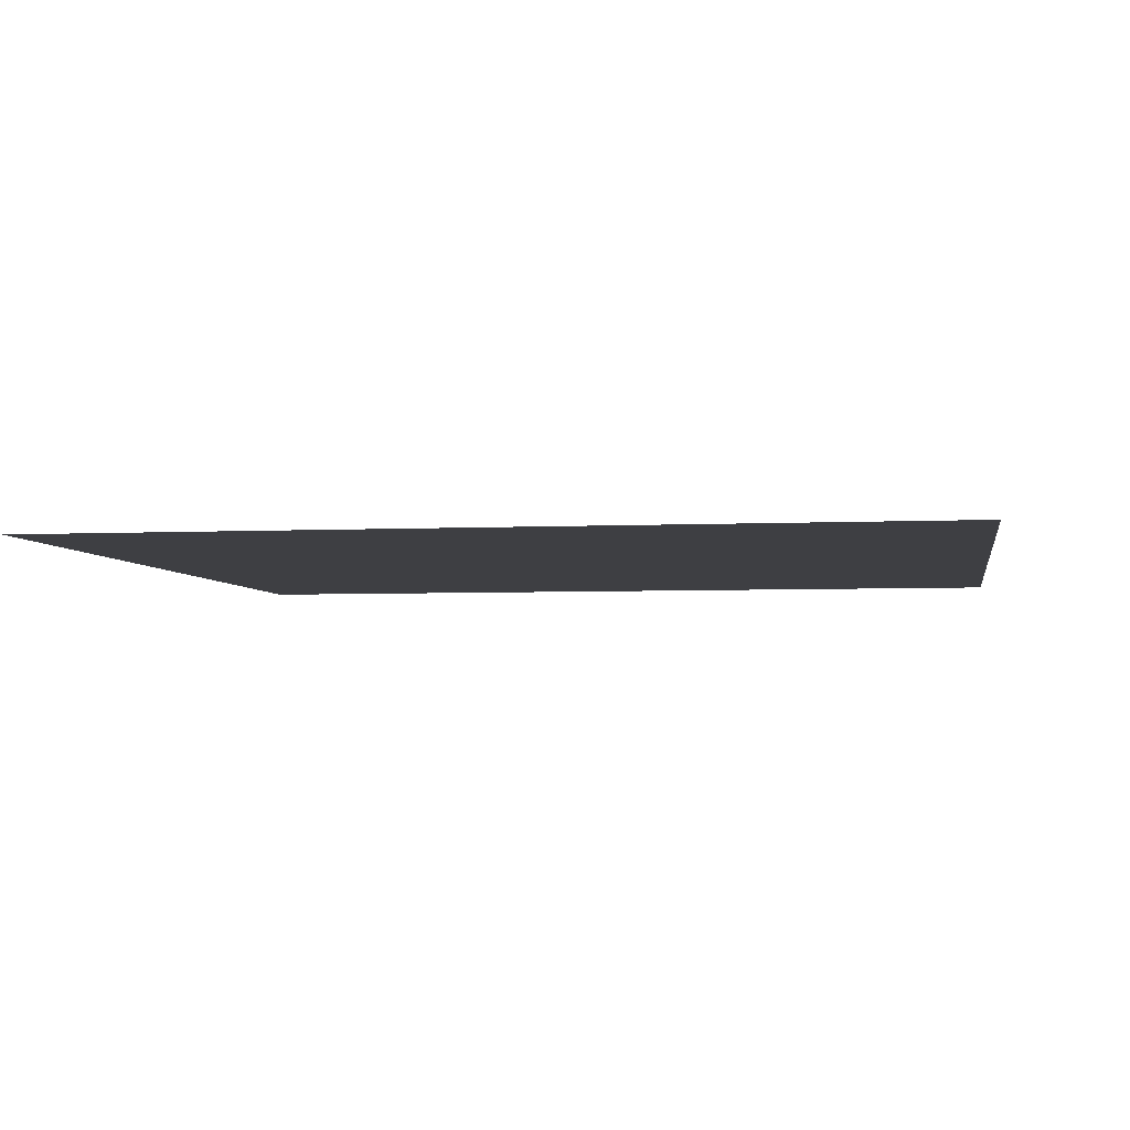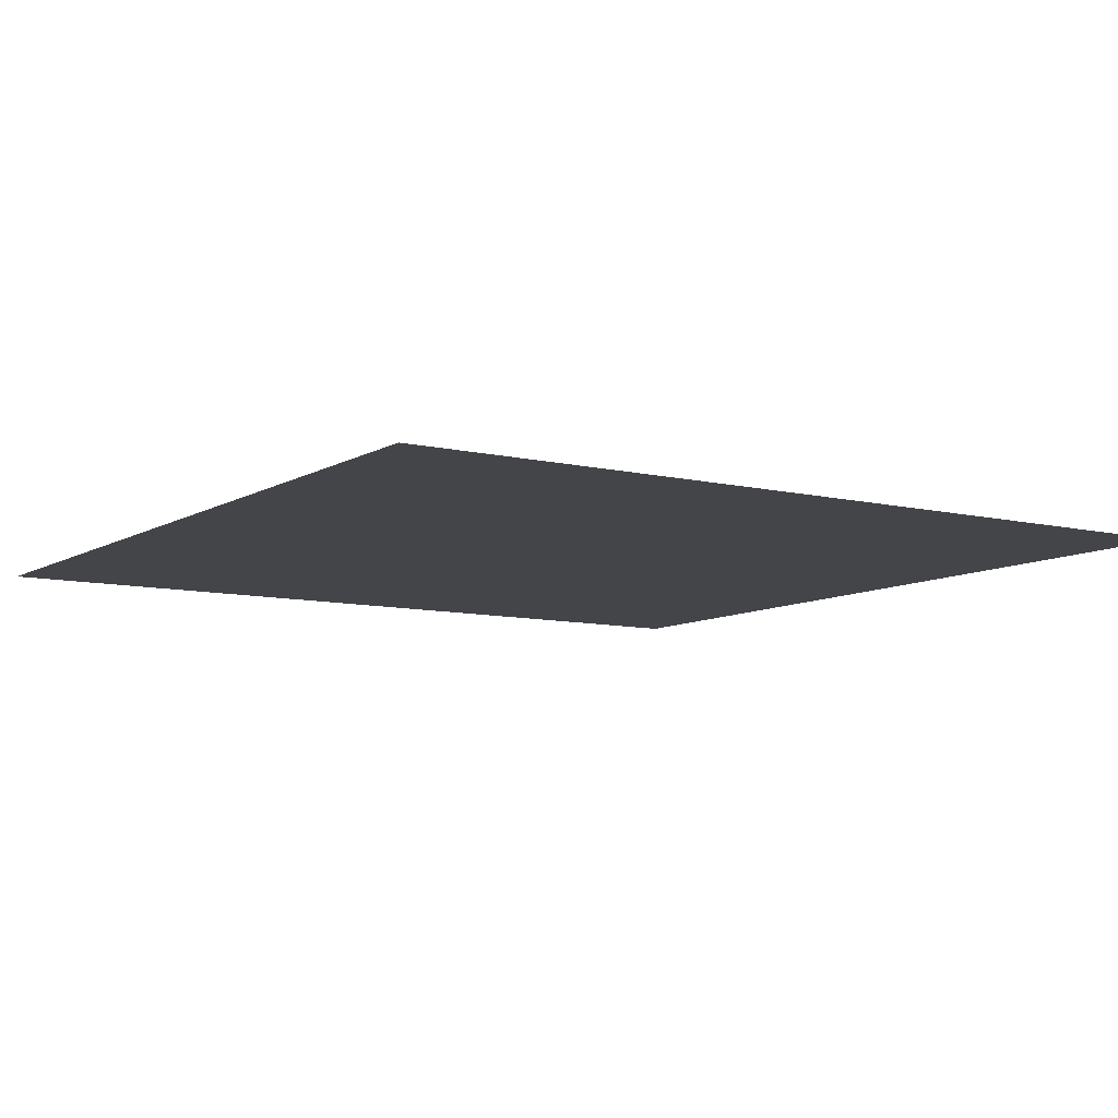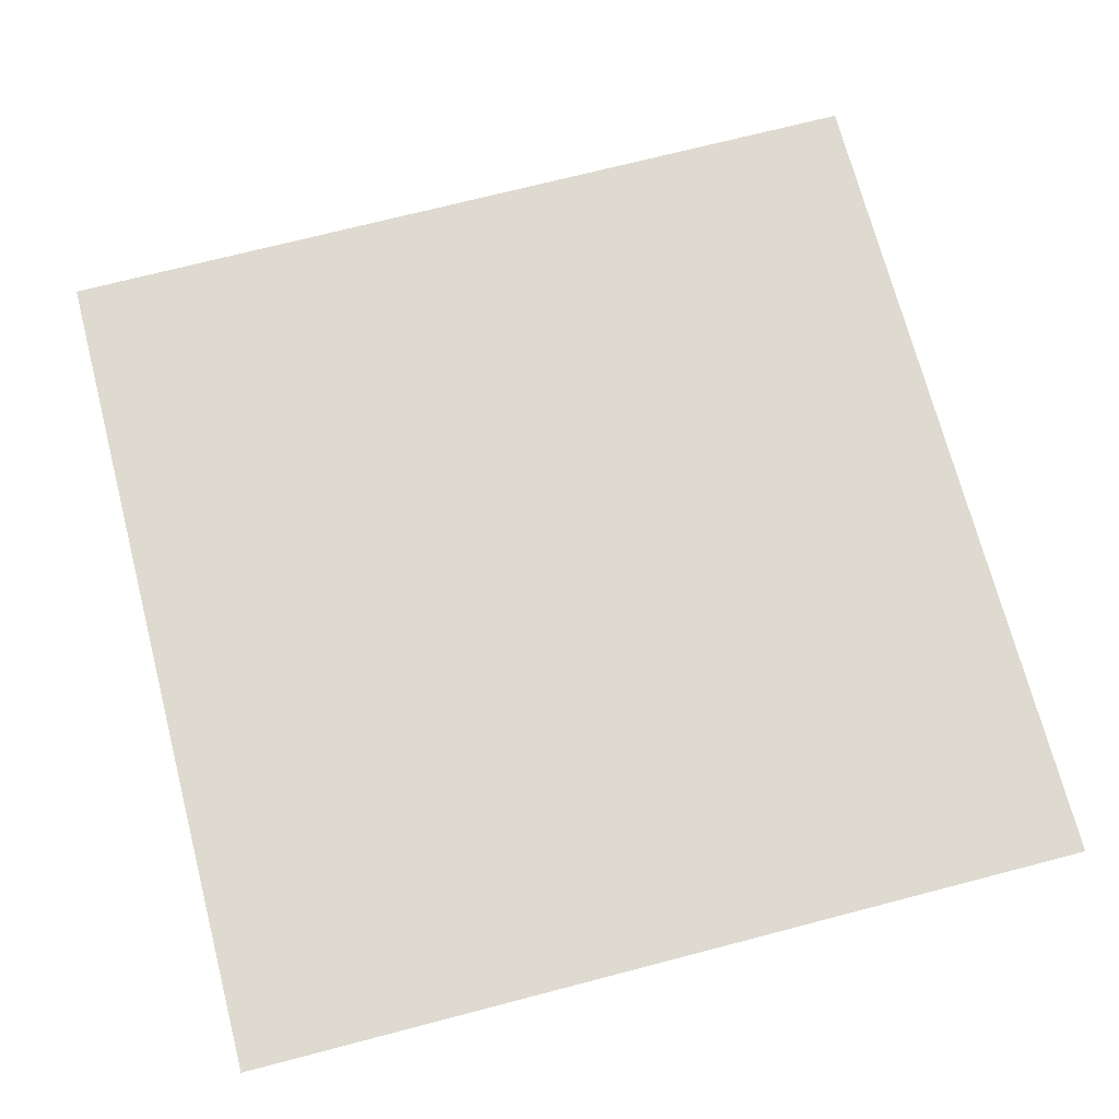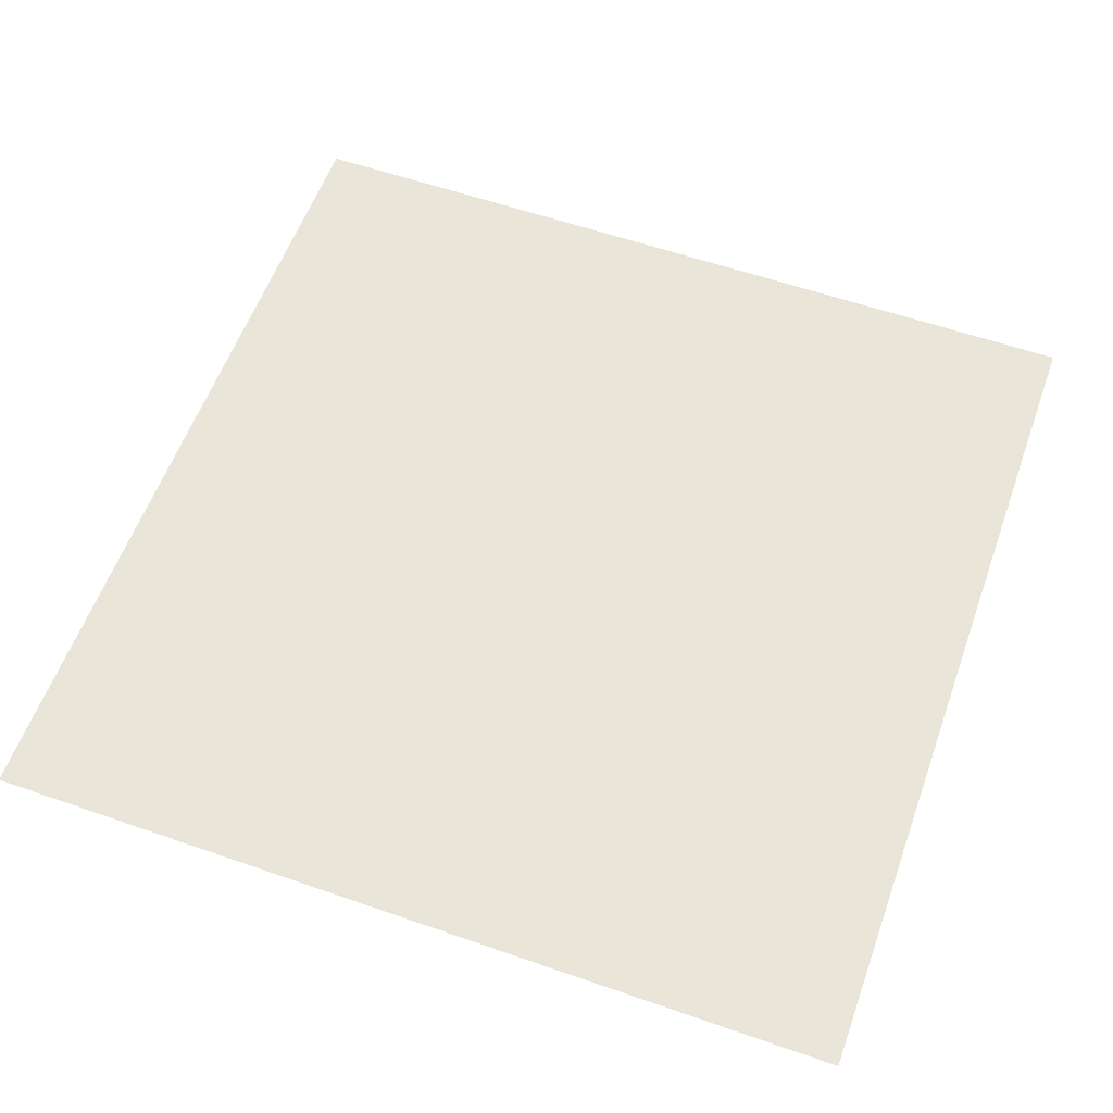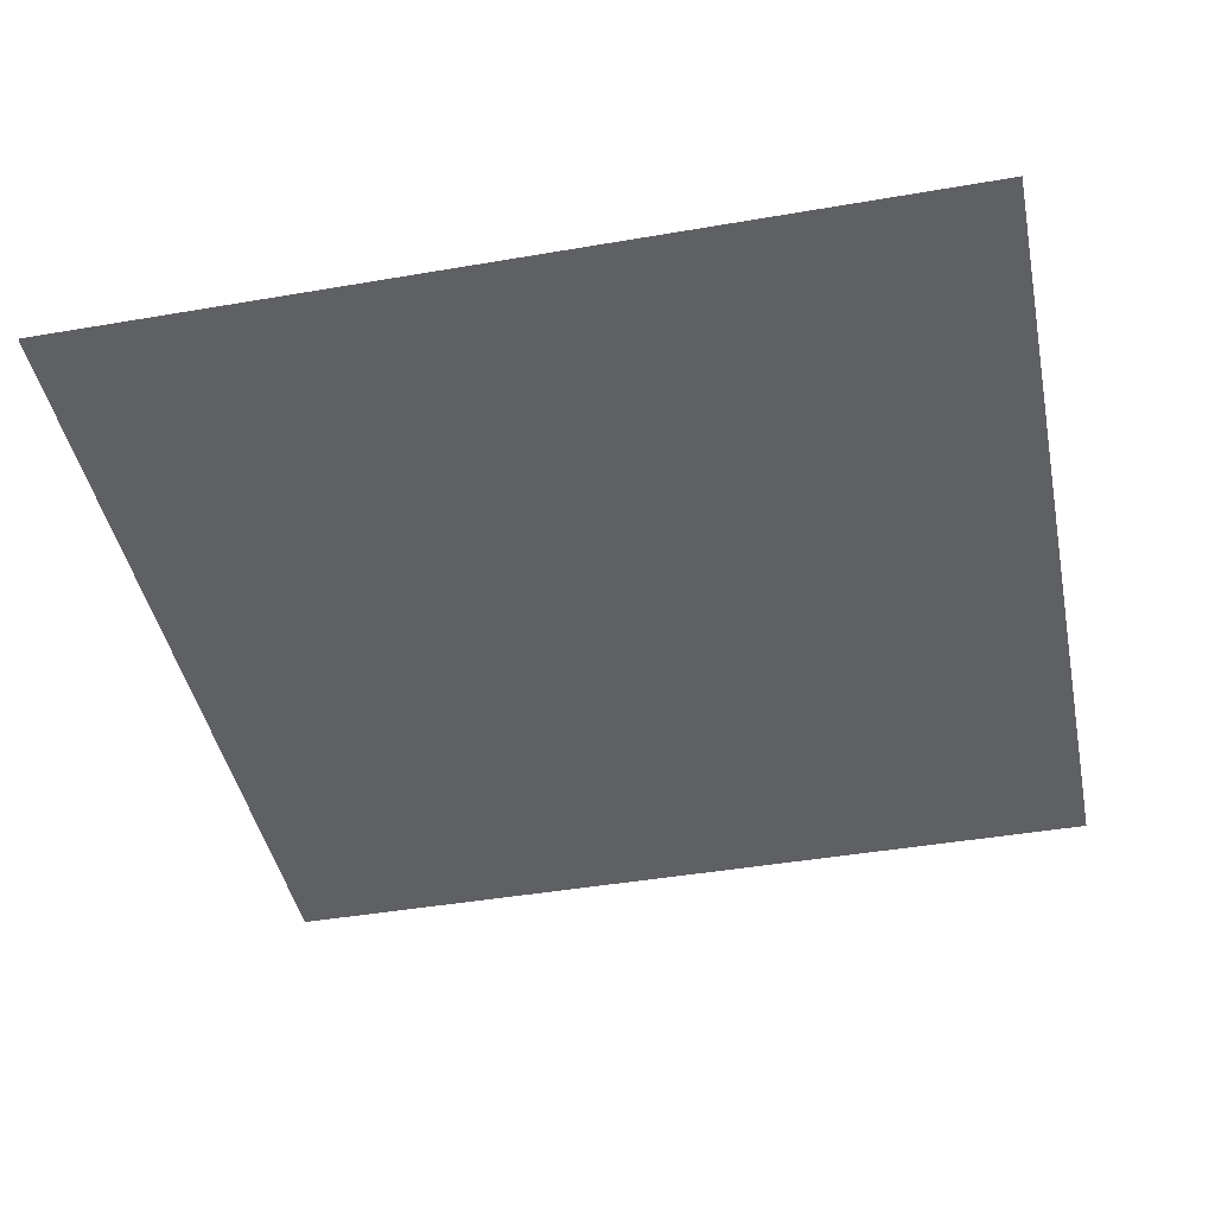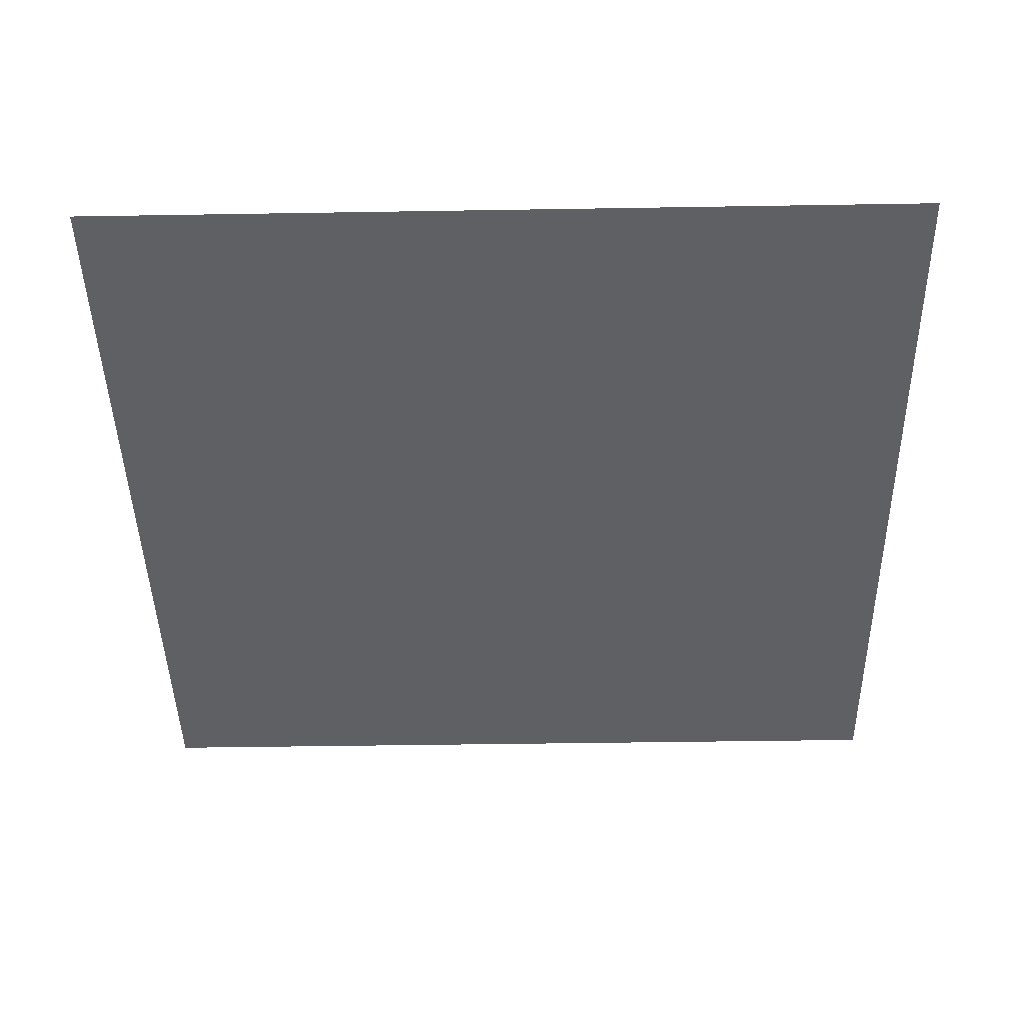
<metadata>
{"format":"obj","ext":"obj","renderer":"f3d","projection":"perspective","resolution":1024,"background":"white","views":[{"elev":-4.3,"azim":-170.8,"up":"+Y"},{"elev":-8.8,"azim":-123.1,"up":"+Y"},{"elev":71.0,"azim":75.4,"up":"+Y"},{"elev":58.3,"azim":19.8,"up":"+Y"},{"elev":-43.5,"azim":-168.5,"up":"+Y"},{"elev":-44.0,"azim":-88.9,"up":"+Y"}]}
</metadata>
<code>
g floor4_3
v -0.5035 4.4e-08 -0.5033
v 0.5035 4.4e-08 -0.5033
v -0.5035 -4.404e-08 0.5037
v 0.5035 -4.404e-08 0.5037
g floor4_3_0
f 3 2 1
f 3 4 2

</code>
